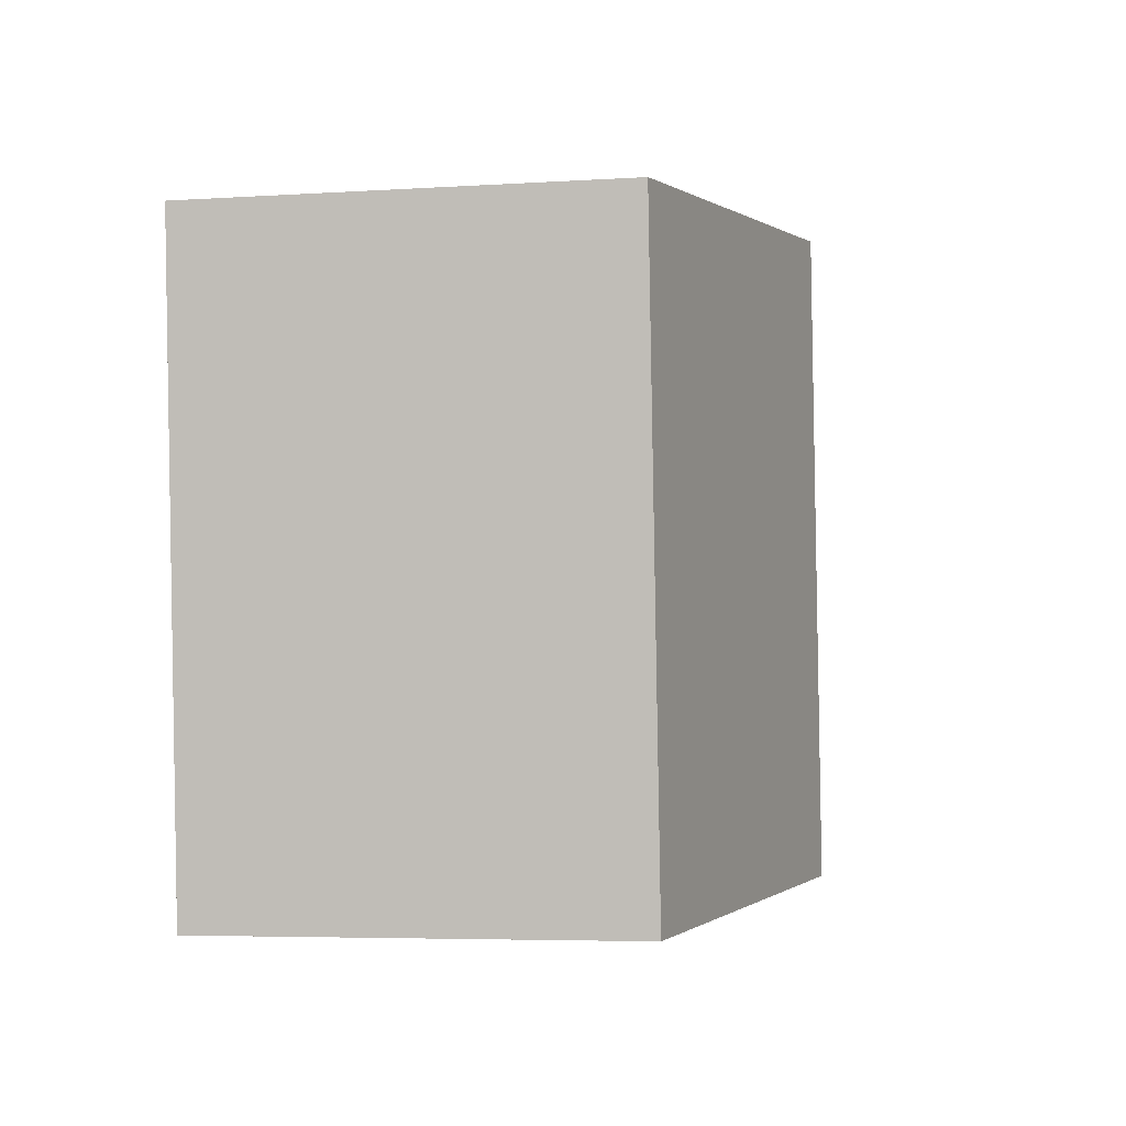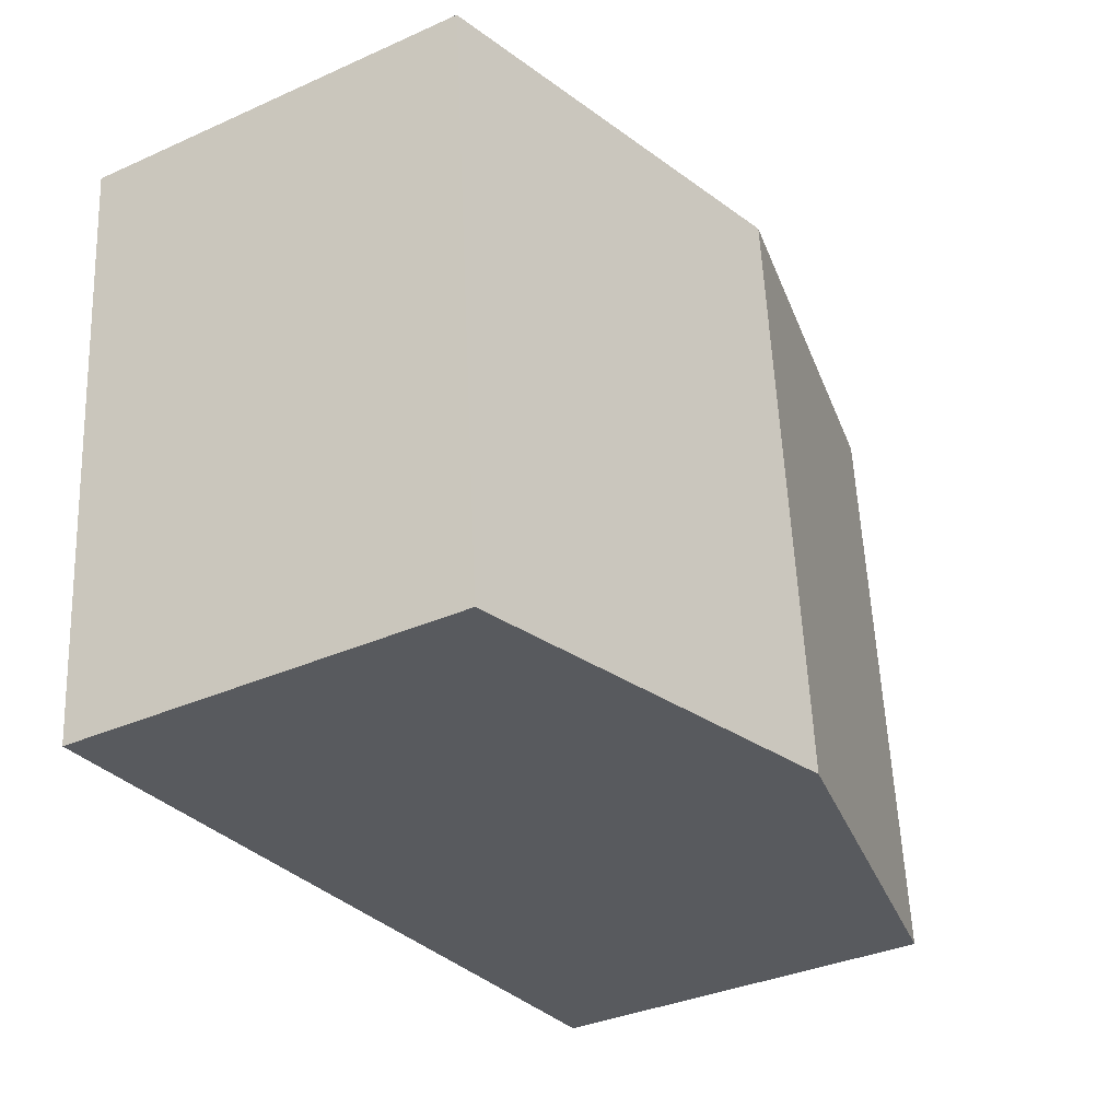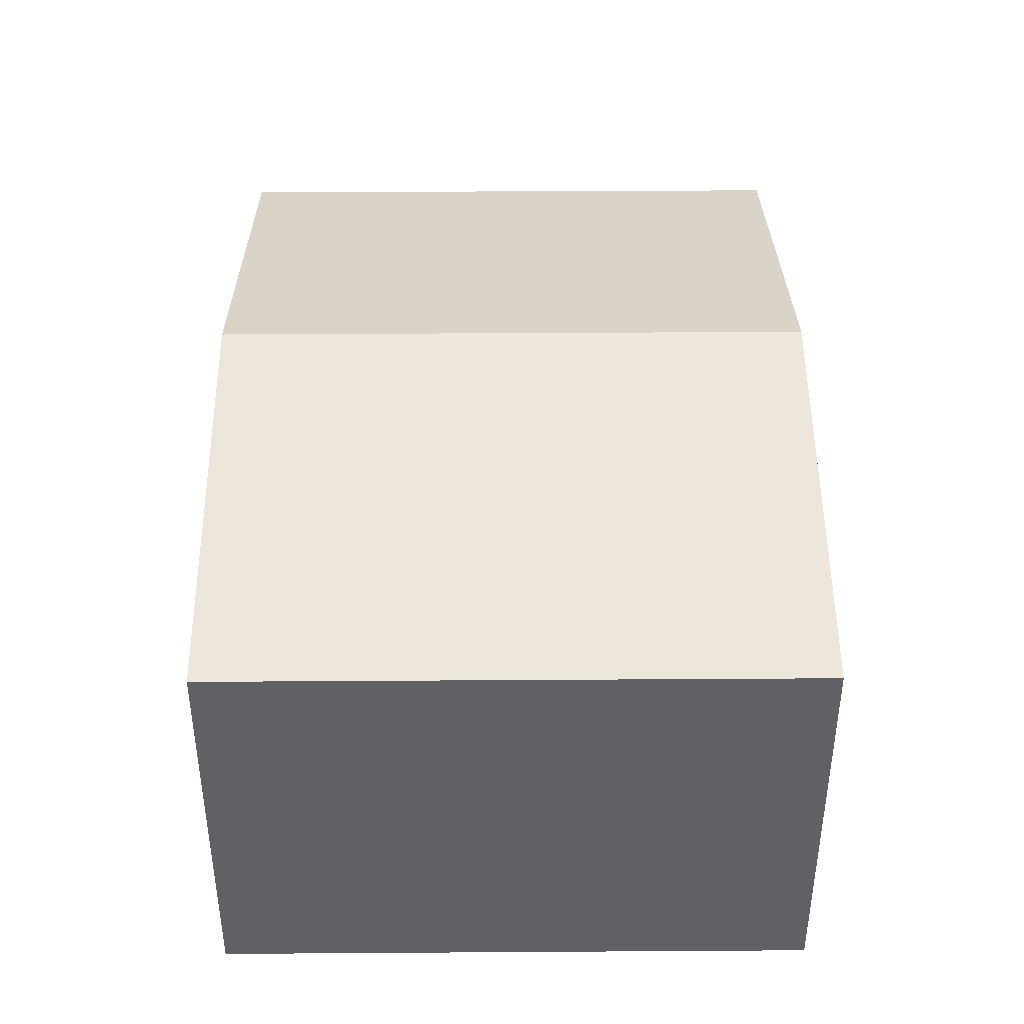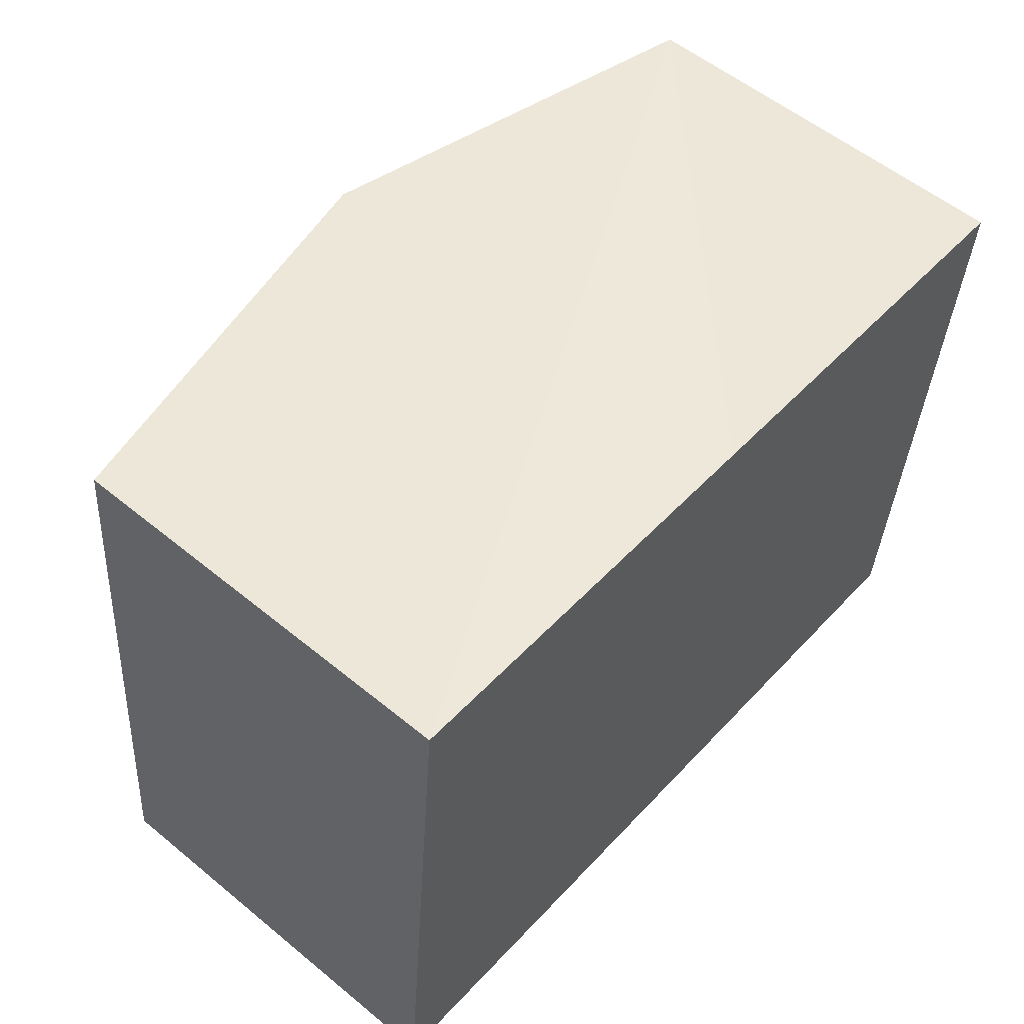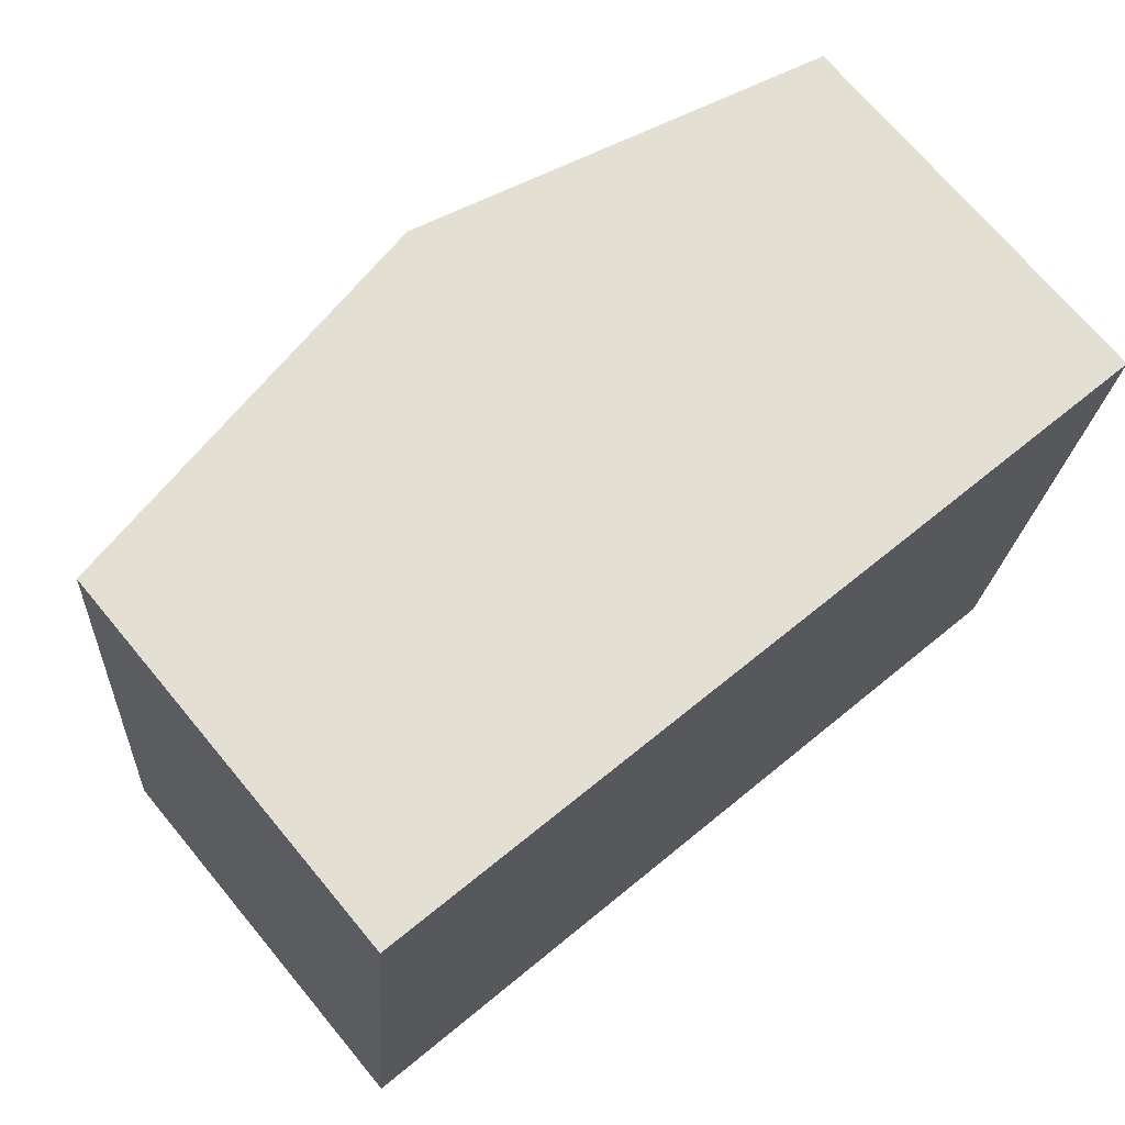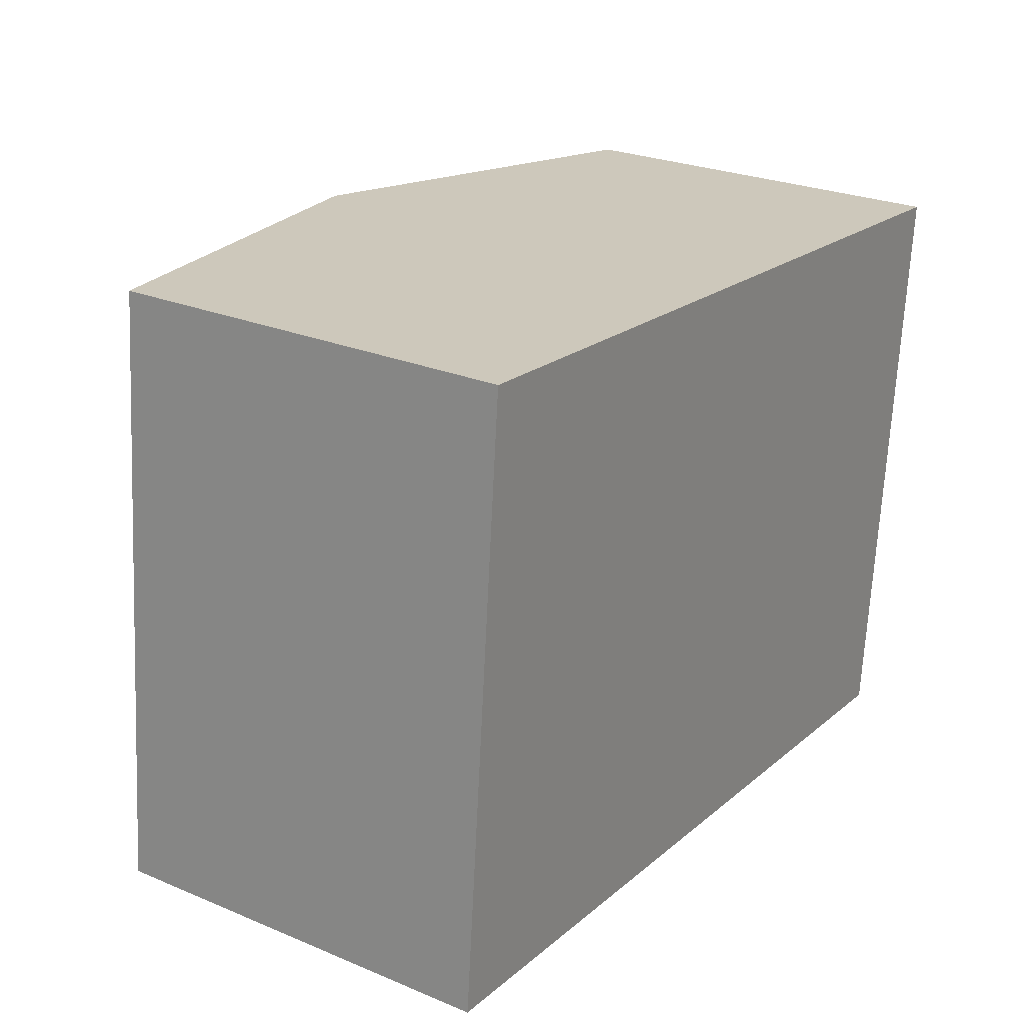
<metadata>
{"format":"obj","ext":"obj","renderer":"f3d","projection":"perspective","resolution":1024,"background":"white","views":[{"elev":-5.2,"azim":101.2,"up":"+Z"},{"elev":-35.3,"azim":120.6,"up":"+Z"},{"elev":40.7,"azim":-85.4,"up":"+Y"},{"elev":55.9,"azim":-49.3,"up":"+Z"},{"elev":71.1,"azim":-39.8,"up":"+Z"},{"elev":25.8,"azim":-56.4,"up":"+Z"}]}
</metadata>
<code>
v  4.766 2.298 -0.421
v  2.687 2.81 3.227
v  5.07 2.298 3.017
v  2.383 2.81 -0.211
v  0 2.298 1.407e-16
v  0.304 2.298 3.438
v  0 0 0
v  2.383 1.292e-17 -0.211
v  4.766 2.578e-17 -0.421
v  0.304 -2.105e-16 3.438
v  2.687 -1.976e-16 3.227
v  5.07 -1.847e-16 3.017
g defaultobject
f 1 2 3
f 2 1 4
f 5 2 4
f 2 5 6
f 4 7 5
f 7 4 1
f 7 1 8
f 8 1 9
f 7 6 5
f 6 7 10
f 10 2 6
f 2 10 3
f 3 10 11
f 3 11 12
f 12 1 3
f 1 12 9
f 8 10 7
f 10 8 9
f 10 9 11
f 11 9 12

</code>
